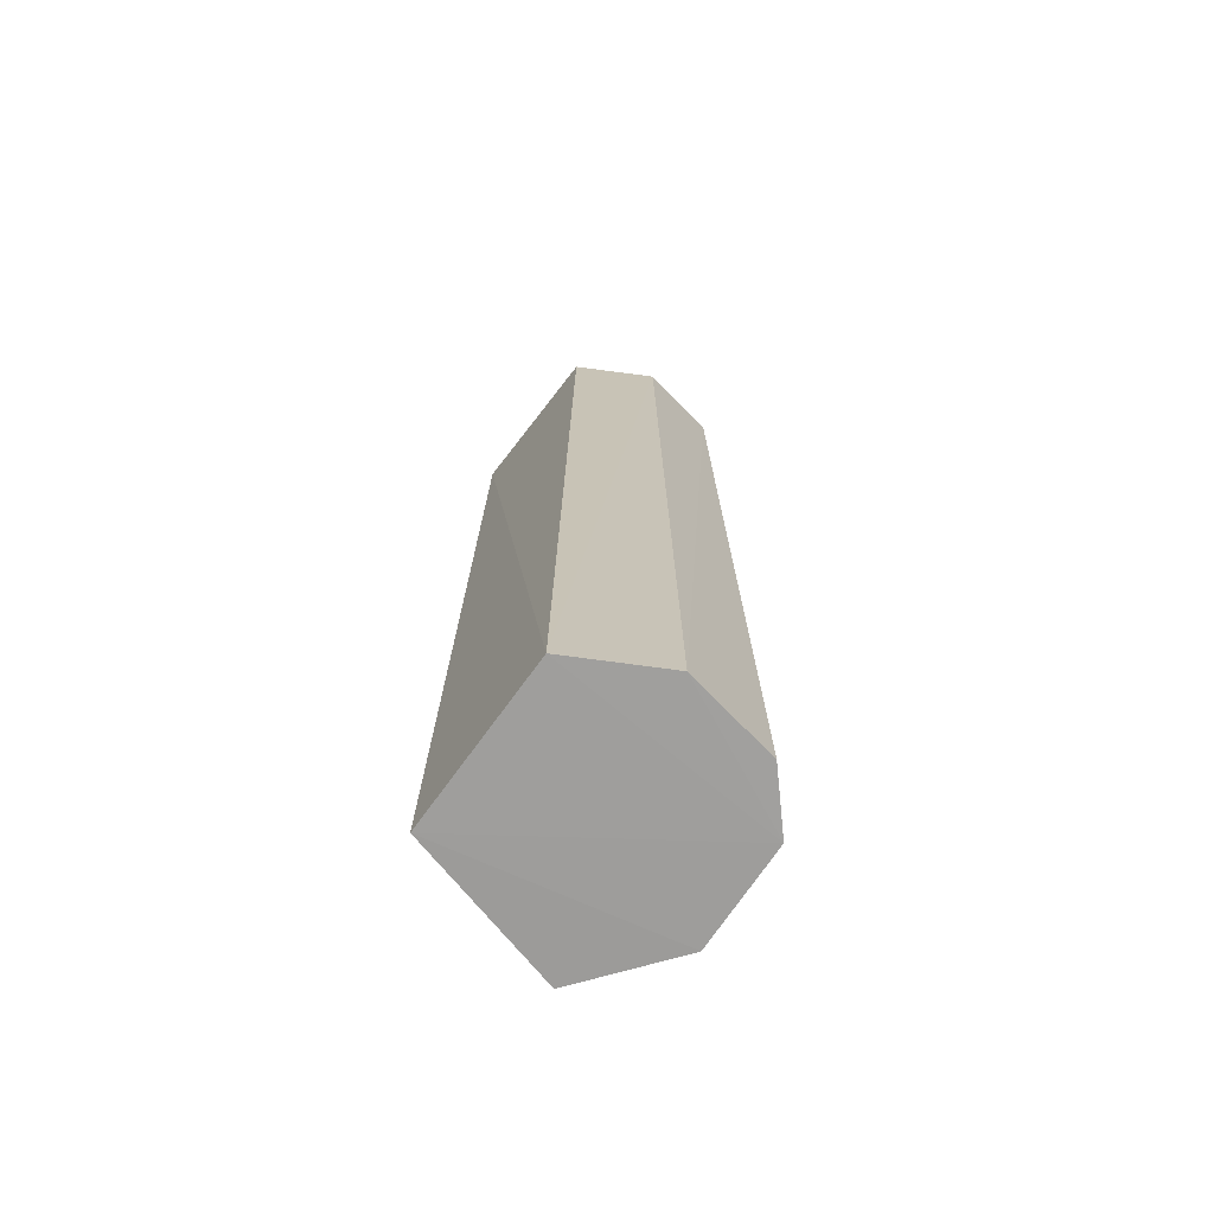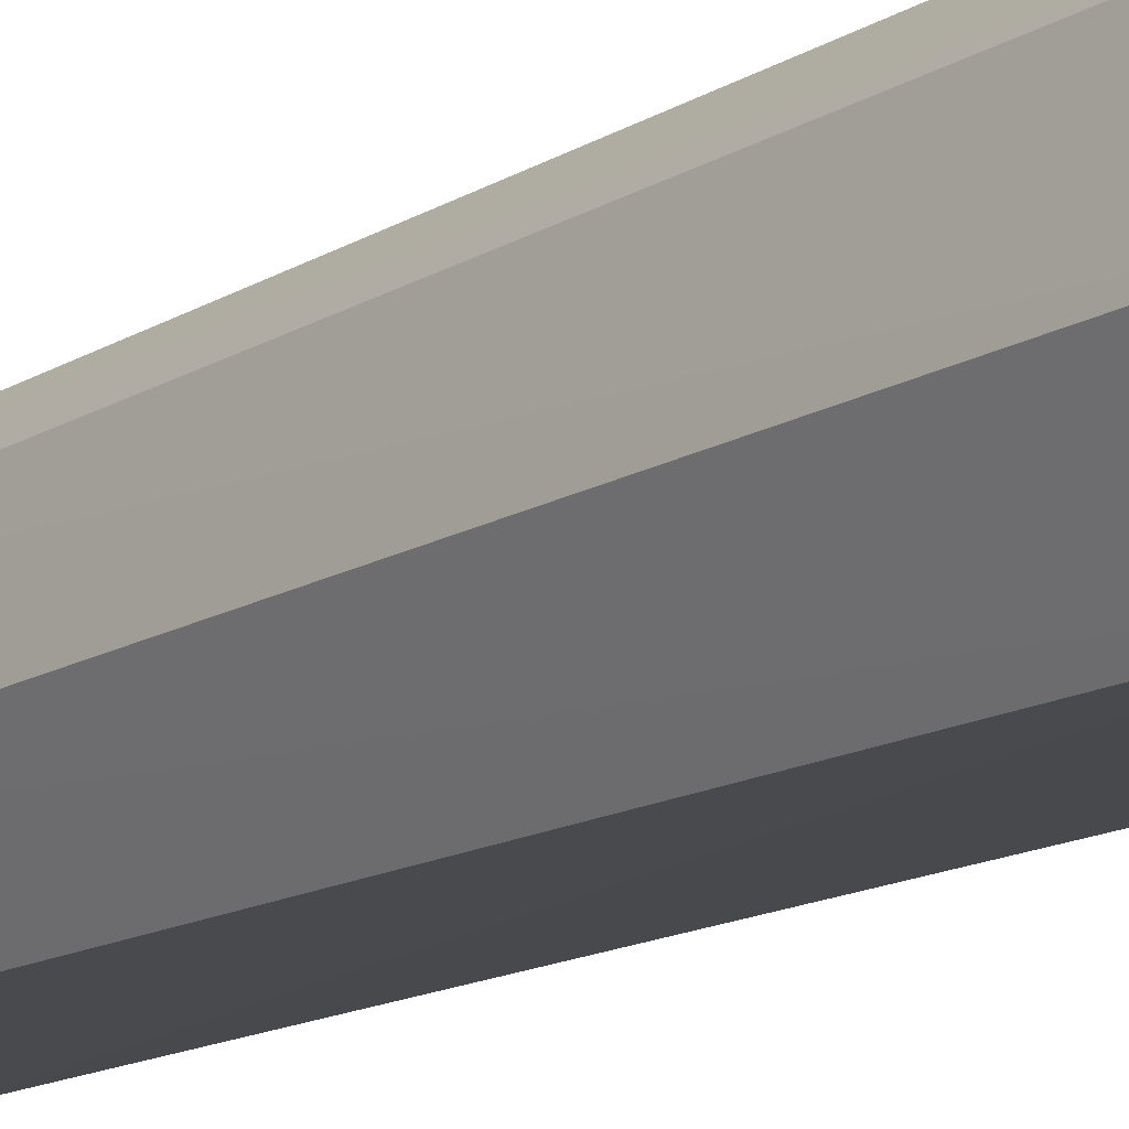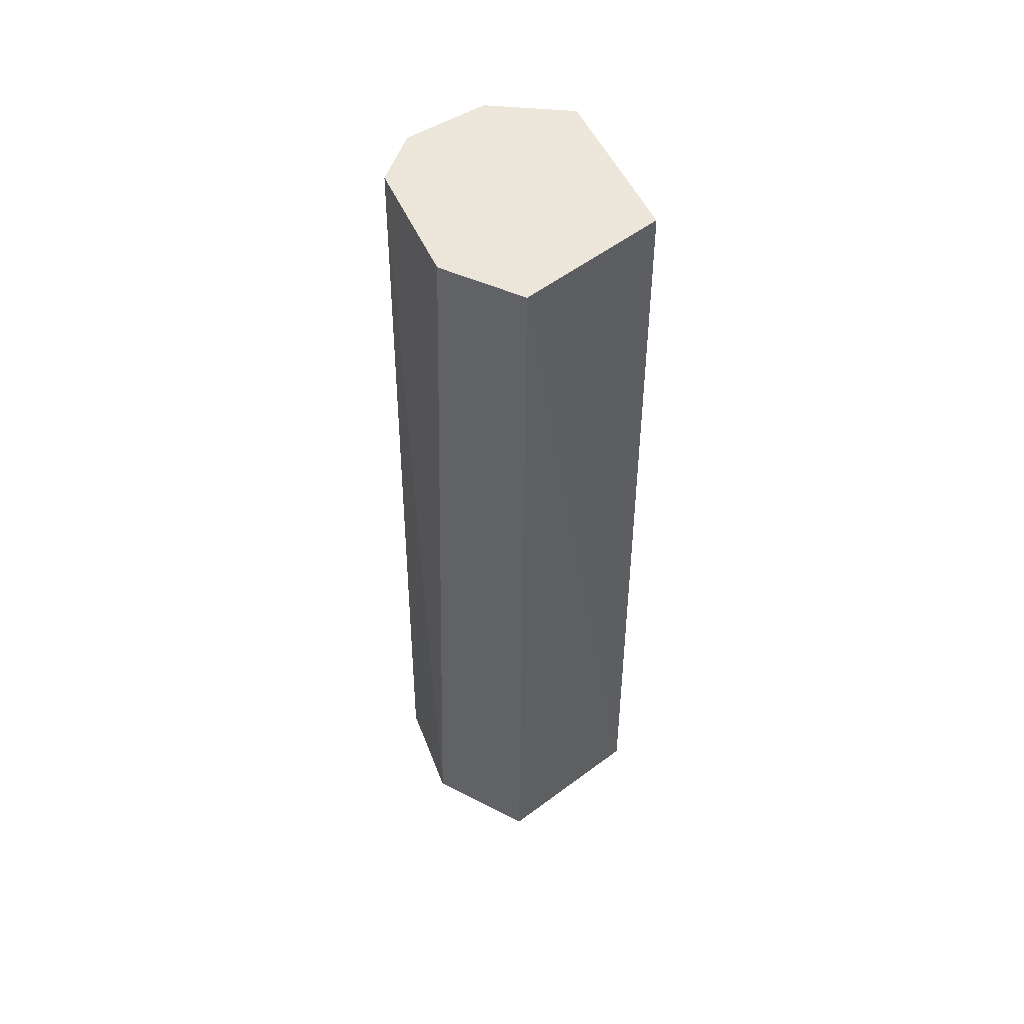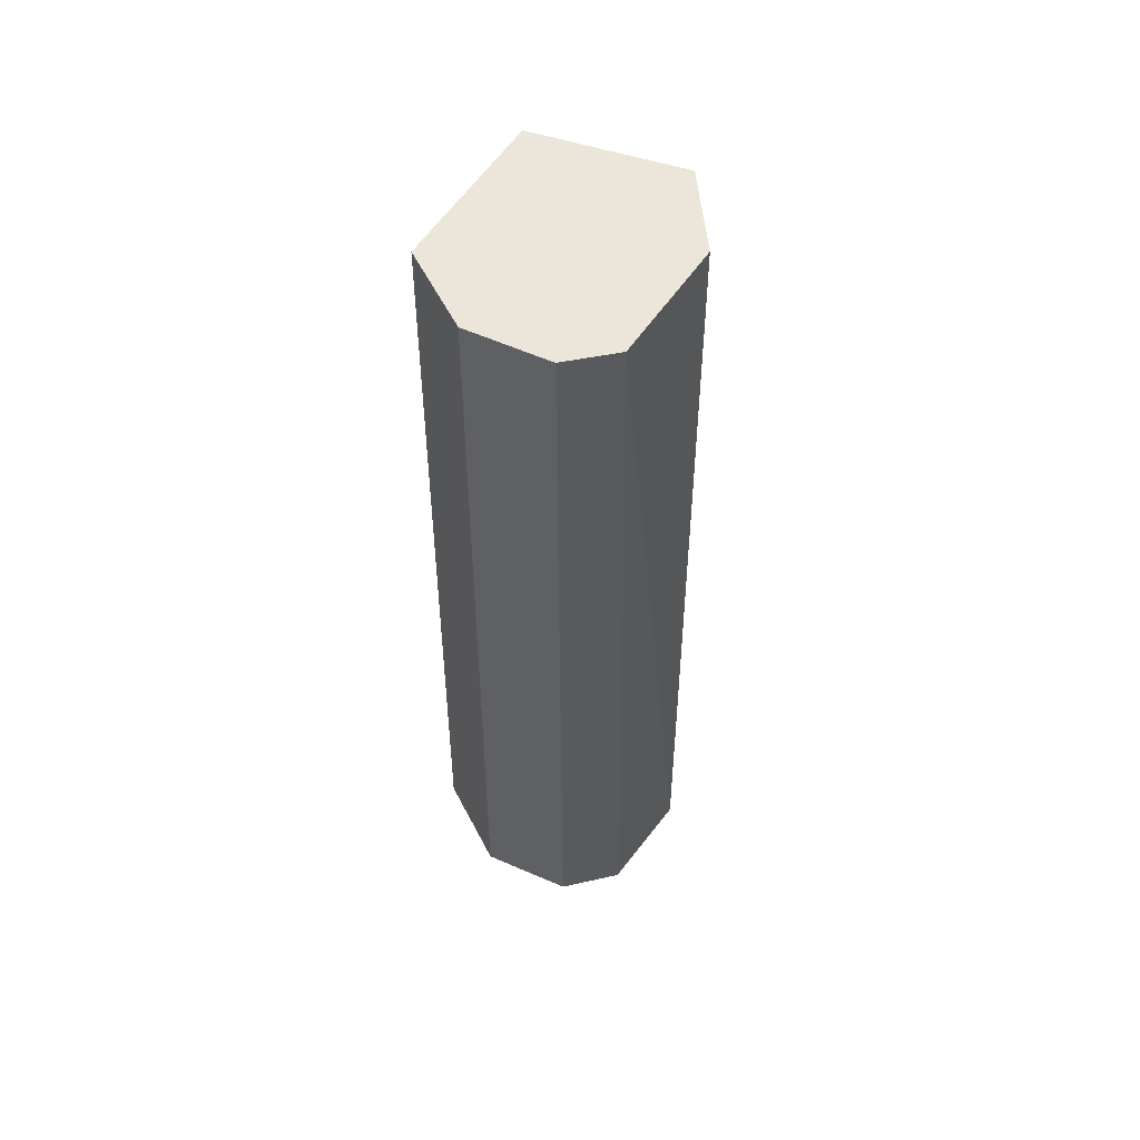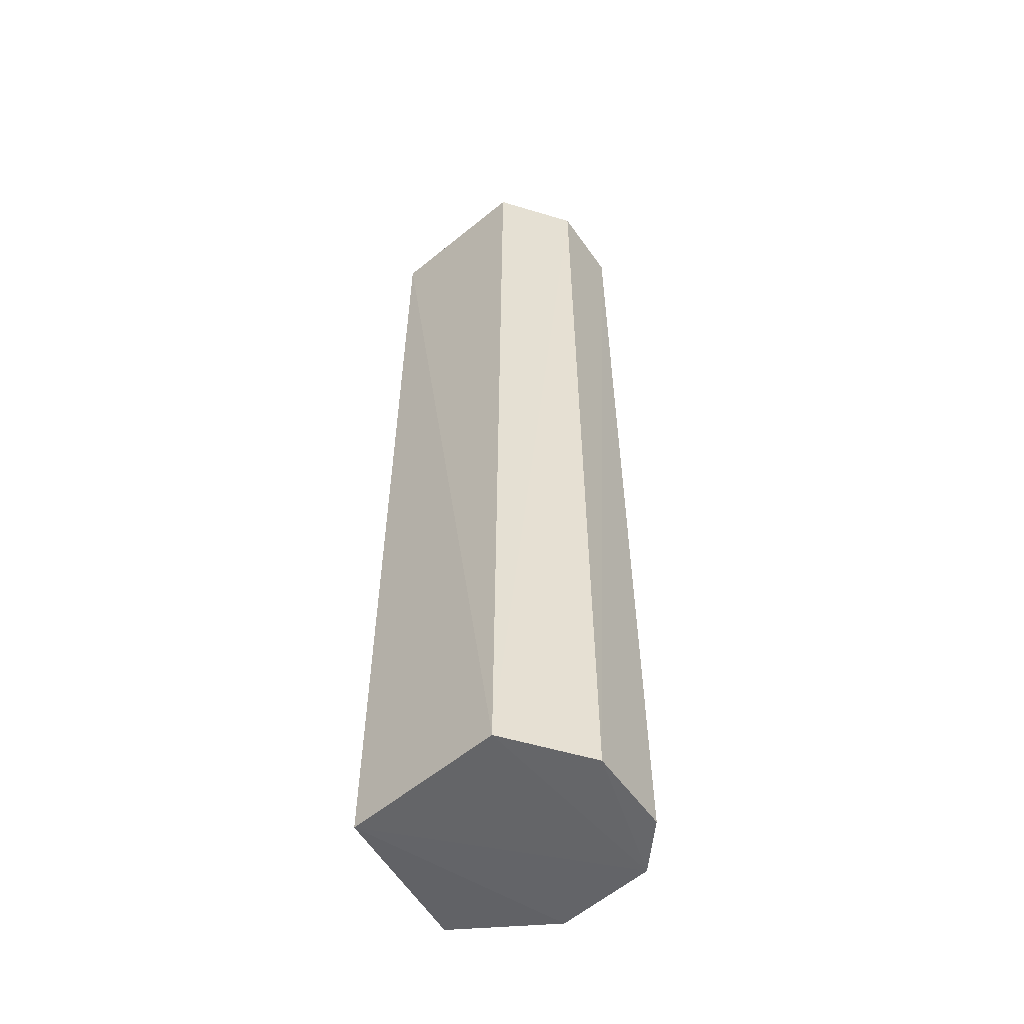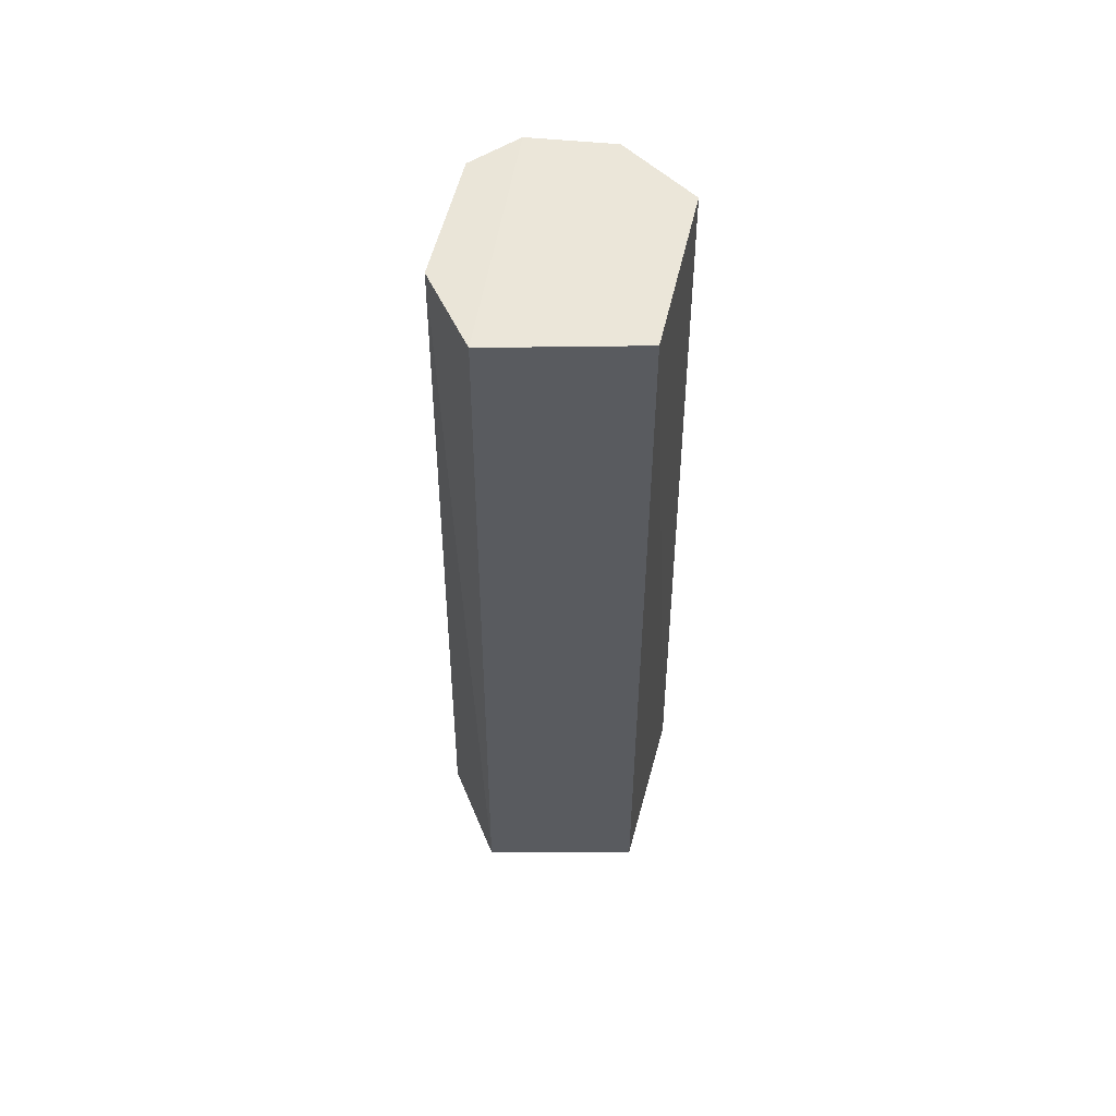
<metadata>
{"format":"obj","ext":"obj","renderer":"f3d","projection":"perspective","resolution":1024,"background":"white","views":[{"elev":-70.7,"azim":-131.0,"up":"+Y"},{"elev":-16.3,"azim":-40.9,"up":"+Z"},{"elev":53.4,"azim":61.6,"up":"+Y"},{"elev":57.2,"azim":-60.5,"up":"+Y"},{"elev":-51.4,"azim":-141.8,"up":"+Y"},{"elev":57.7,"azim":100.0,"up":"+Y"}]}
</metadata>
<code>
v 0.009725 0.2802 -0.00311
v 0.007395 0.2801 -0.01595
v 0.009089 0.3559 -0.003784
v -0.009089 0.3559 -0.003783
v -0.009734 0.2801 -0.003143
v -0.005784 0.3559 -0.0161
v 0.002139 0.2801 0.001739
v 0.006811 0.3558 -0.01536
v -0.009597 0.3559 -0.01033
v -0.006076 0.2801 -0.01719
v 0.00353 0.3558 0.0001996
v -0.00618 0.2801 0.0006567
v -0.01041 0.2801 -0.01055
v -0.00618 0.3558 -0.0005108
f 1 2 3
f 7 2 1
f 8 6 3
f 8 3 2
f 9 4 3
f 9 3 6
f 10 9 6
f 10 8 2
f 10 6 8
f 11 7 1
f 11 1 3
f 12 10 2
f 12 2 7
f 13 5 4
f 13 4 9
f 13 9 10
f 13 12 5
f 13 10 12
f 14 11 3
f 14 3 4
f 14 4 5
f 14 5 12
f 14 12 7
f 14 7 11

</code>
